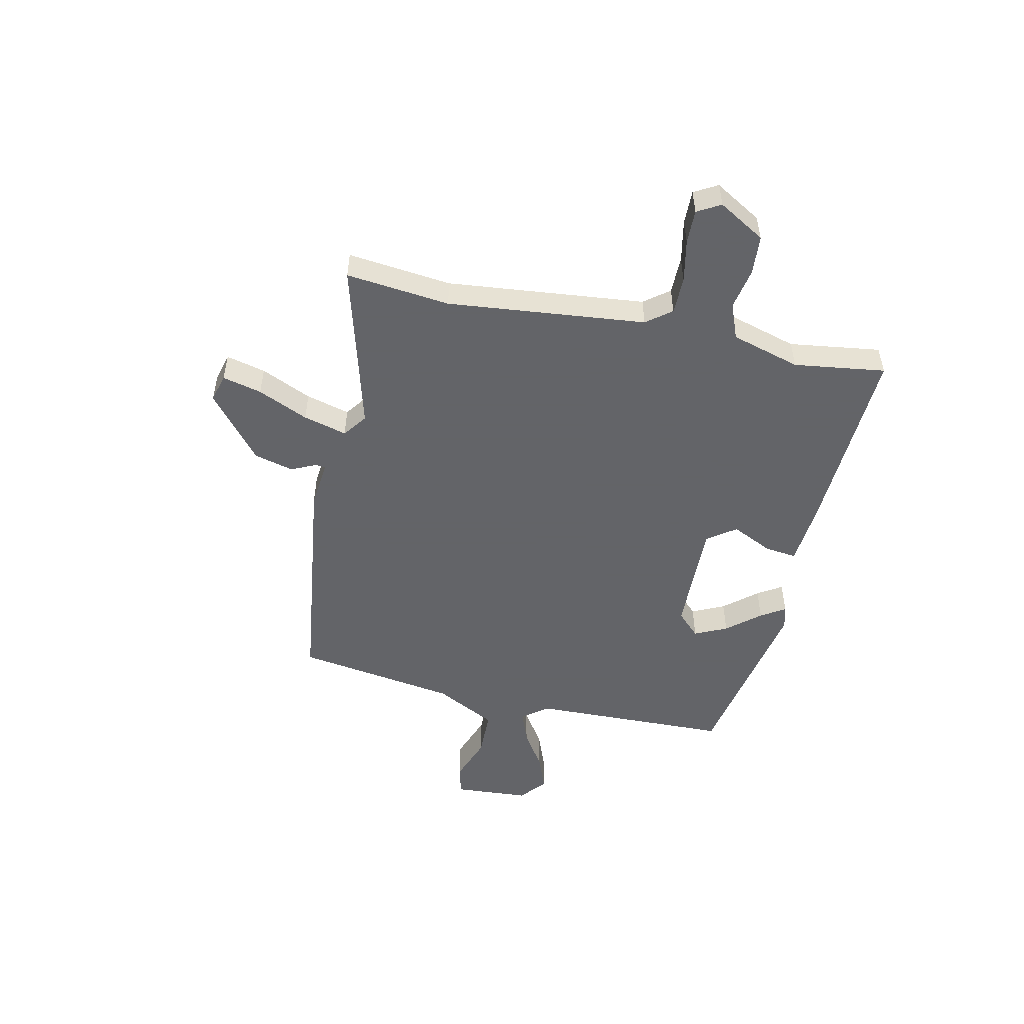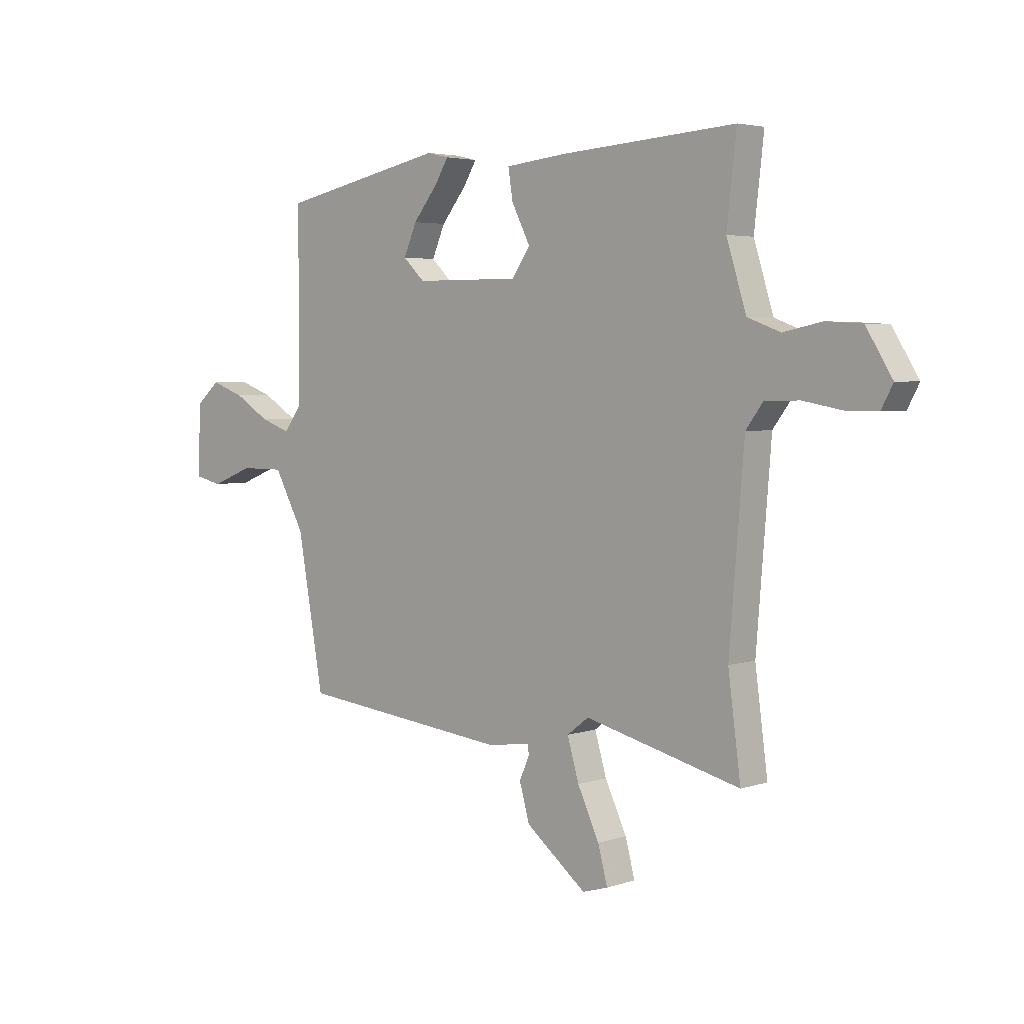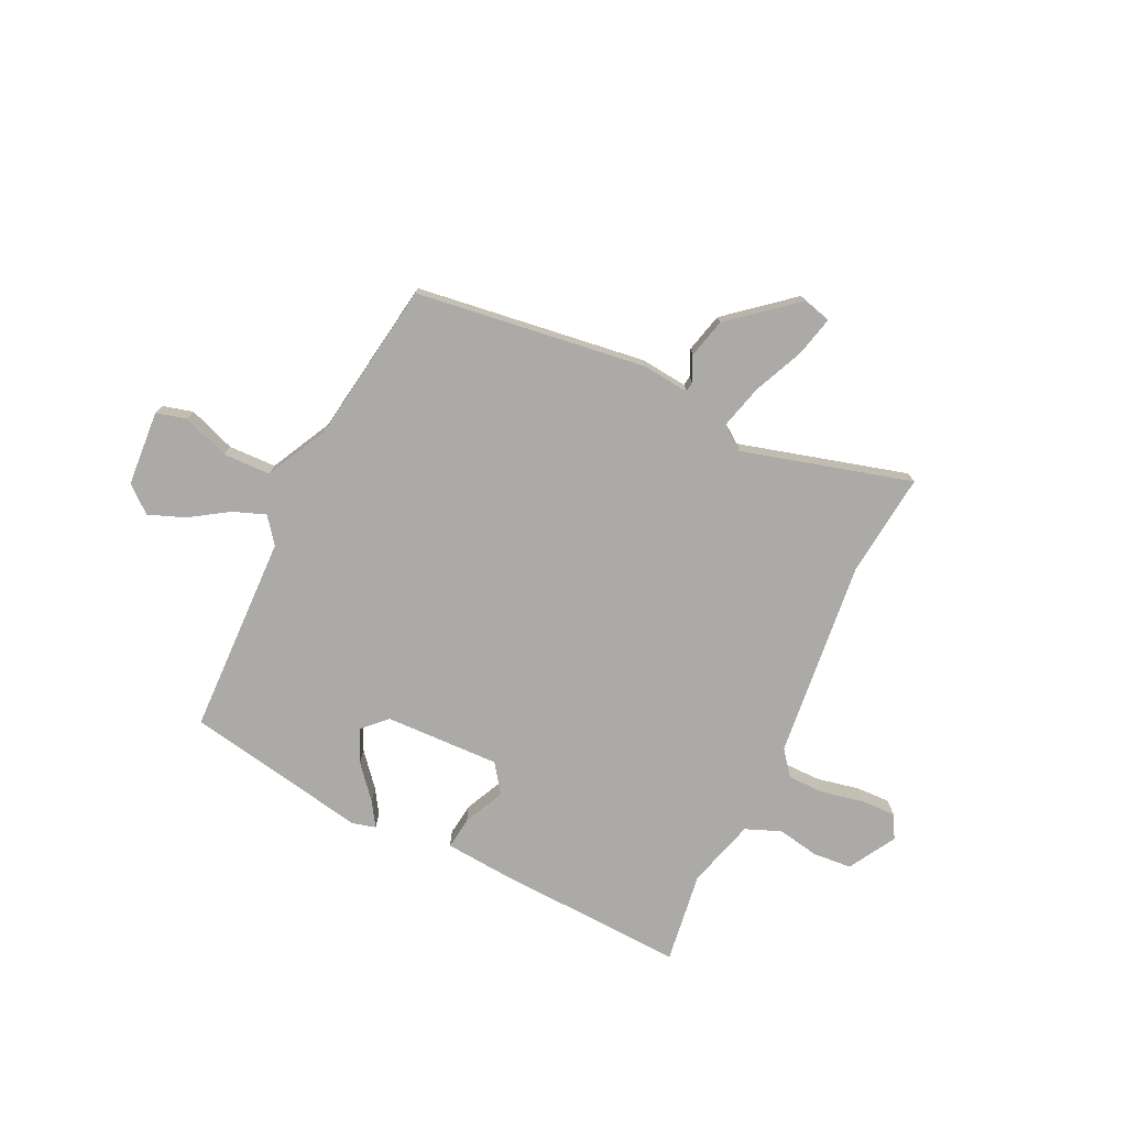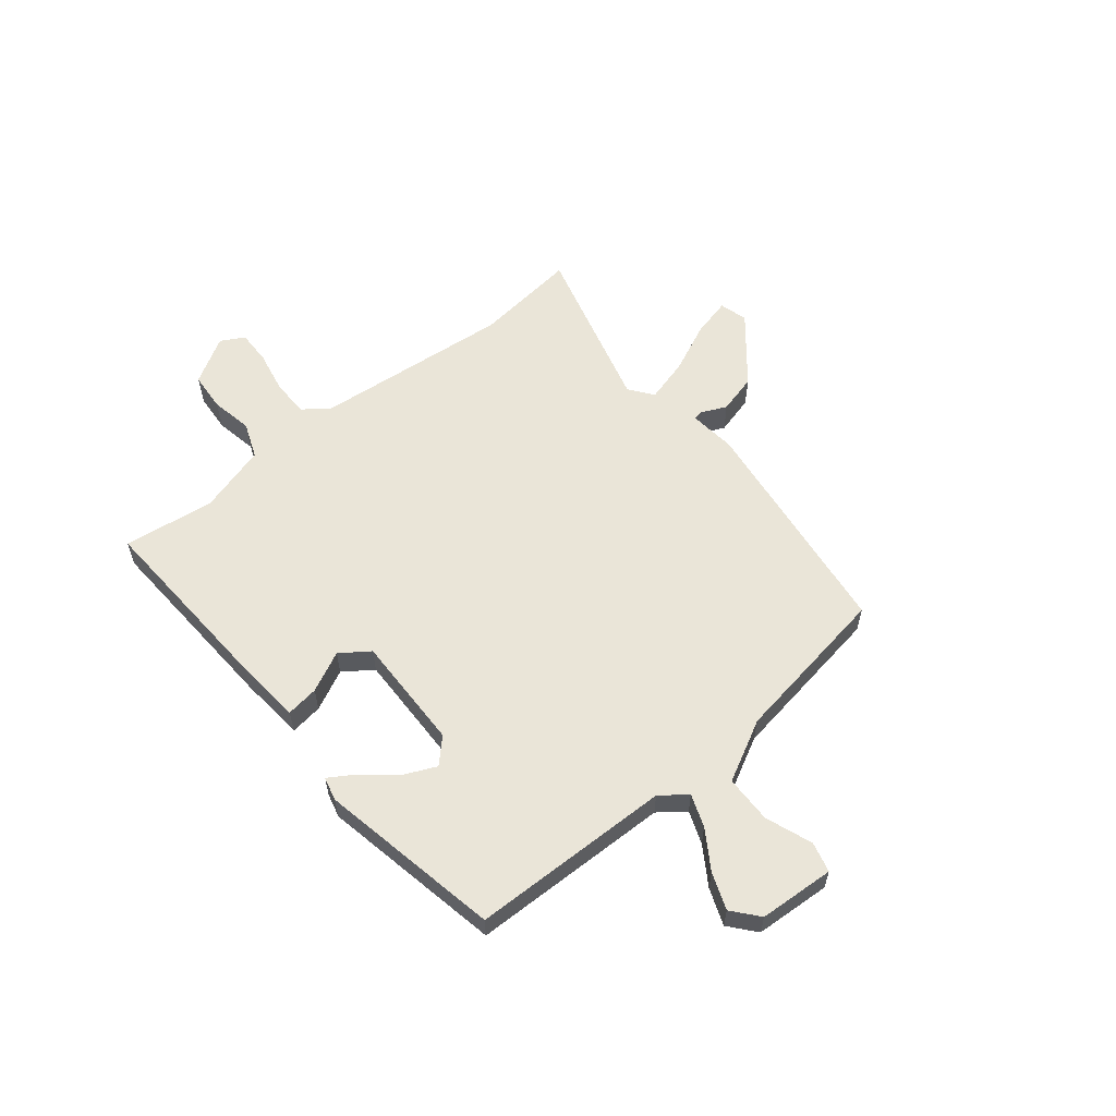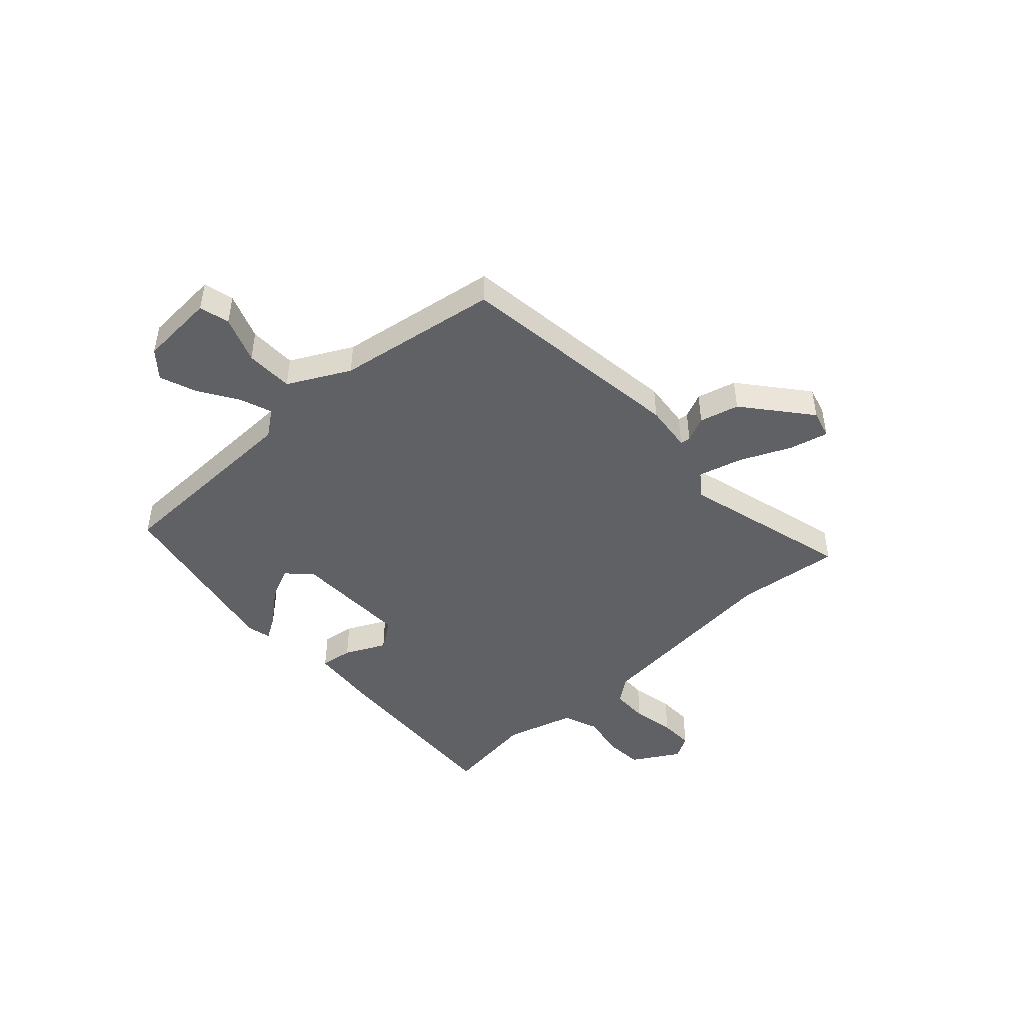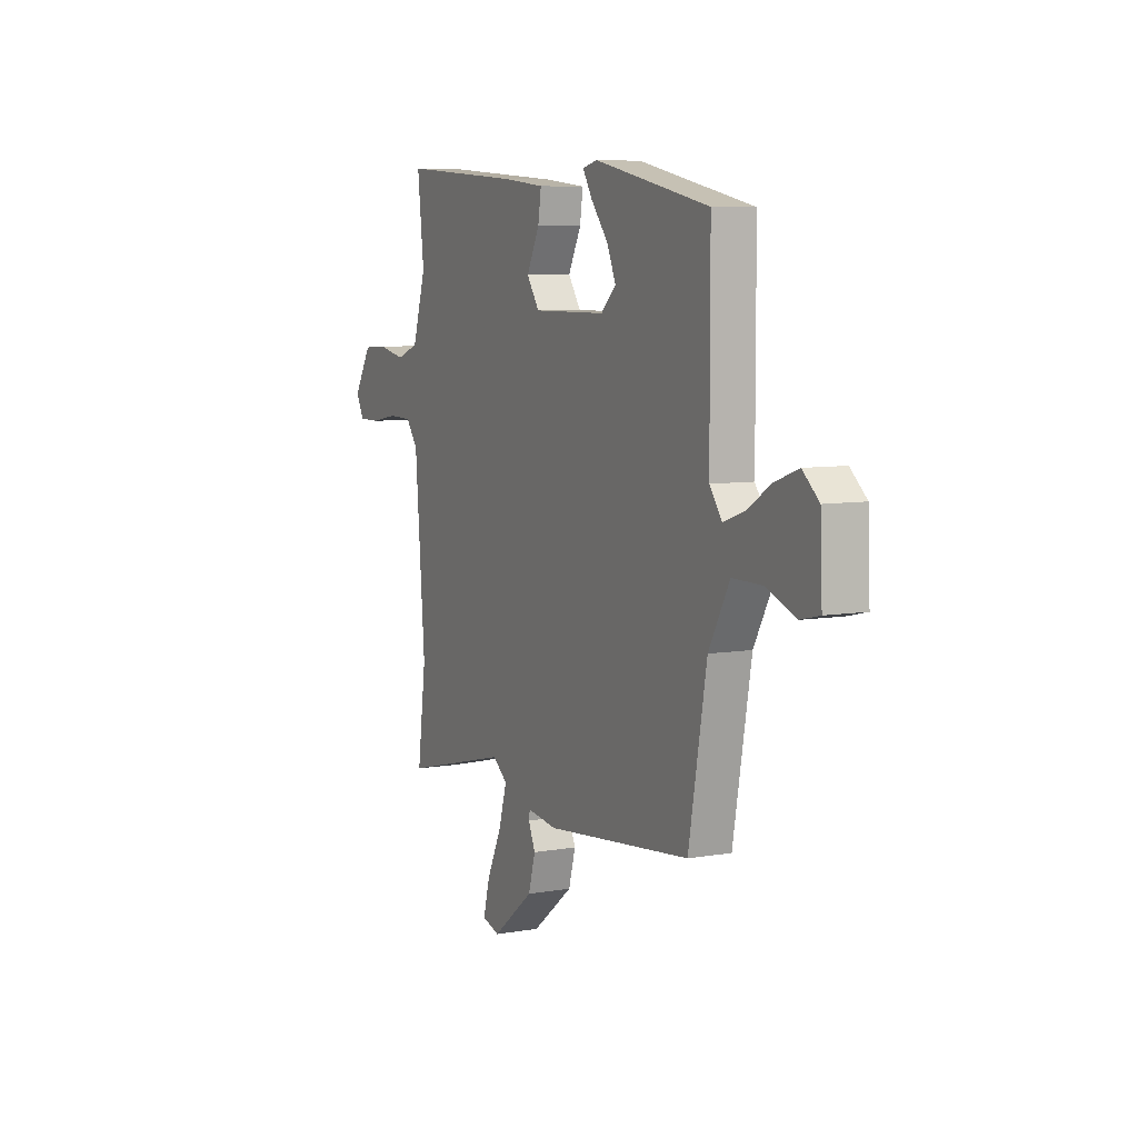
<metadata>
{"format":"obj","ext":"obj","renderer":"f3d","projection":"perspective","resolution":1024,"background":"white","views":[{"elev":-51.3,"azim":-101.0,"up":"+Y"},{"elev":3.9,"azim":-137.6,"up":"+Z"},{"elev":-75.7,"azim":156.0,"up":"+Y"},{"elev":58.8,"azim":51.9,"up":"+Y"},{"elev":-46.5,"azim":133.6,"up":"+Y"},{"elev":7.4,"azim":63.7,"up":"+Z"}]}
</metadata>
<code>
v 0.442 0.07 -0.487
v 0.022 0.07 -0.533
v -0.064 0.07 -0.522
v -0.067 0.07 -0.54
v -0.047 0.07 -0.586
v -0.067 0.07 -0.657
v -0.187 0.07 -0.752
v -0.238 0.07 -0.737
v -0.219 0.07 -0.666
v -0.176 0.07 -0.575
v -0.153 0.07 -0.496
v -0.196 0.07 -0.463
v -0.505 0.07 -0.54
v -0.48 0.07 -0.351
v -0.509 0.07 0.01
v -0.543 0.07 0.056
v -0.611 0.07 0.058
v -0.689 0.07 0.044
v -0.751 0.07 0.044
v -0.774 0.07 0.087
v -0.722 0.07 0.171
v -0.651 0.07 0.175
v -0.575 0.07 0.159
v -0.51 0.07 0.183
v -0.471 0.07 0.308
v -0.49 0.07 0.475
v -0.141 0.07 0.45
v -0.021 0.07 0.437
v -0.03 0.07 0.378
v -0.067 0.07 0.305
v -0.031 0.07 0.252
v 0.179 0.07 0.253
v 0.222 0.07 0.294
v 0.196 0.07 0.354
v 0.147 0.07 0.415
v 0.12 0.07 0.46
v 0.163 0.07 0.47
v 0.494 0.07 0.4
v 0.495 0.07 0.035
v 0.53 0.07 -0.013
v 0.59 0.07 0.008
v 0.66 0.07 0.051
v 0.727 0.07 0.075
v 0.774 0.07 0.034
v 0.78 0.07 -0.104
v 0.725 0.07 -0.117
v 0.641 0.07 -0.084
v 0.554 0.07 -0.084
v 0.494 0.07 -0.194
v 0.442 0 -0.487
v 0.022 0 -0.533
v -0.064 0 -0.522
v -0.067 0 -0.54
v -0.047 0 -0.586
v -0.067 0 -0.657
v -0.187 0 -0.752
v -0.238 0 -0.737
v -0.219 0 -0.666
v -0.176 0 -0.575
v -0.153 0 -0.496
v -0.196 0 -0.463
v -0.505 0 -0.54
v -0.48 0 -0.351
v -0.509 0 0.01
v -0.543 0 0.056
v -0.611 0 0.058
v -0.689 0 0.044
v -0.751 0 0.044
v -0.774 0 0.087
v -0.722 0 0.171
v -0.651 0 0.175
v -0.575 0 0.159
v -0.51 0 0.183
v -0.471 0 0.308
v -0.49 0 0.475
v -0.141 0 0.45
v -0.021 0 0.437
v -0.03 0 0.378
v -0.067 0 0.305
v -0.031 0 0.252
v 0.179 0 0.253
v 0.222 0 0.294
v 0.196 0 0.354
v 0.147 0 0.415
v 0.12 0 0.46
v 0.163 0 0.47
v 0.494 0 0.4
v 0.495 0 0.035
v 0.53 0 -0.013
v 0.59 0 0.008
v 0.66 0 0.051
v 0.727 0 0.075
v 0.774 0 0.034
v 0.78 0 -0.104
v 0.725 0 -0.117
v 0.641 0 -0.084
v 0.554 0 -0.084
v 0.494 0 -0.194
f 45 46 47
f 44 45 47
f 43 44 47
f 42 43 47
f 41 42 47
f 40 41 47 48
f 39 40 48 49
f 37 38 39
f 36 37 39
f 35 36 39
f 34 35 39
f 33 34 39 49
f 28 29 30
f 27 28 30
f 26 27 30
f 25 26 30
f 24 25 30 31
f 23 24 31 32
f 21 22 23
f 20 21 23
f 19 20 23
f 18 19 23
f 17 18 23
f 16 17 23 32
f 12 13 14
f 12 14 15
f 11 12 15
f 8 9 10
f 7 8 10
f 6 7 10
f 5 6 10
f 4 5 10
f 3 4 10 11
f 2 3 11
f 1 2 11
f 49 1 11
f 33 49 11
f 32 33 11
f 32 11 15
f 15 16 32
f 96 95 94
f 96 94 93
f 96 93 92
f 96 92 91
f 96 91 90
f 97 96 90 89
f 98 97 89 88
f 88 87 86
f 88 86 85
f 88 85 84
f 88 84 83
f 98 88 83 82
f 79 78 77
f 79 77 76
f 79 76 75
f 79 75 74
f 80 79 74 73
f 81 80 73 72
f 72 71 70
f 72 70 69
f 72 69 68
f 72 68 67
f 72 67 66
f 81 72 66 65
f 63 62 61
f 64 63 61
f 64 61 60
f 59 58 57
f 59 57 56
f 59 56 55
f 59 55 54
f 59 54 53
f 60 59 53 52
f 60 52 51
f 60 51 50
f 60 50 98
f 60 98 82
f 60 82 81
f 64 60 81
f 81 65 64
f 1 50 51 2
f 2 51 52 3
f 3 52 53 4
f 4 53 54 5
f 5 54 55 6
f 6 55 56 7
f 7 56 57 8
f 8 57 58 9
f 9 58 59 10
f 10 59 60 11
f 11 60 61 12
f 12 61 62 13
f 13 62 63 14
f 14 63 64 15
f 15 64 65 16
f 16 65 66 17
f 17 66 67 18
f 18 67 68 19
f 19 68 69 20
f 20 69 70 21
f 21 70 71 22
f 22 71 72 23
f 23 72 73 24
f 24 73 74 25
f 25 74 75 26
f 26 75 76 27
f 27 76 77 28
f 28 77 78 29
f 29 78 79 30
f 30 79 80 31
f 31 80 81 32
f 32 81 82 33
f 33 82 83 34
f 34 83 84 35
f 35 84 85 36
f 36 85 86 37
f 37 86 87 38
f 38 87 88 39
f 39 88 89 40
f 40 89 90 41
f 41 90 91 42
f 42 91 92 43
f 43 92 93 44
f 44 93 94 45
f 45 94 95 46
f 46 95 96 47
f 47 96 97 48
f 48 97 98 49
f 49 98 50 1

</code>
